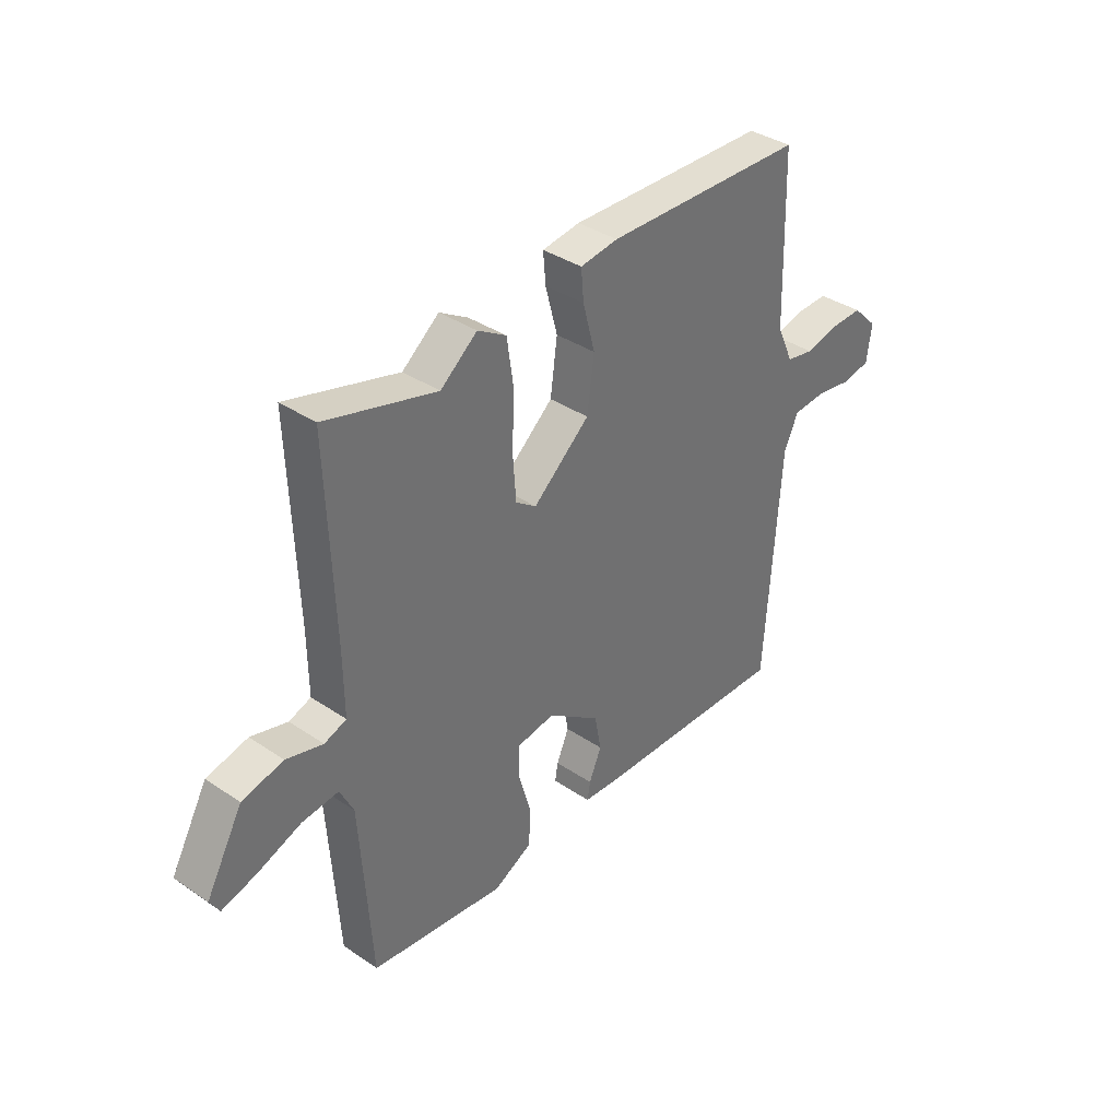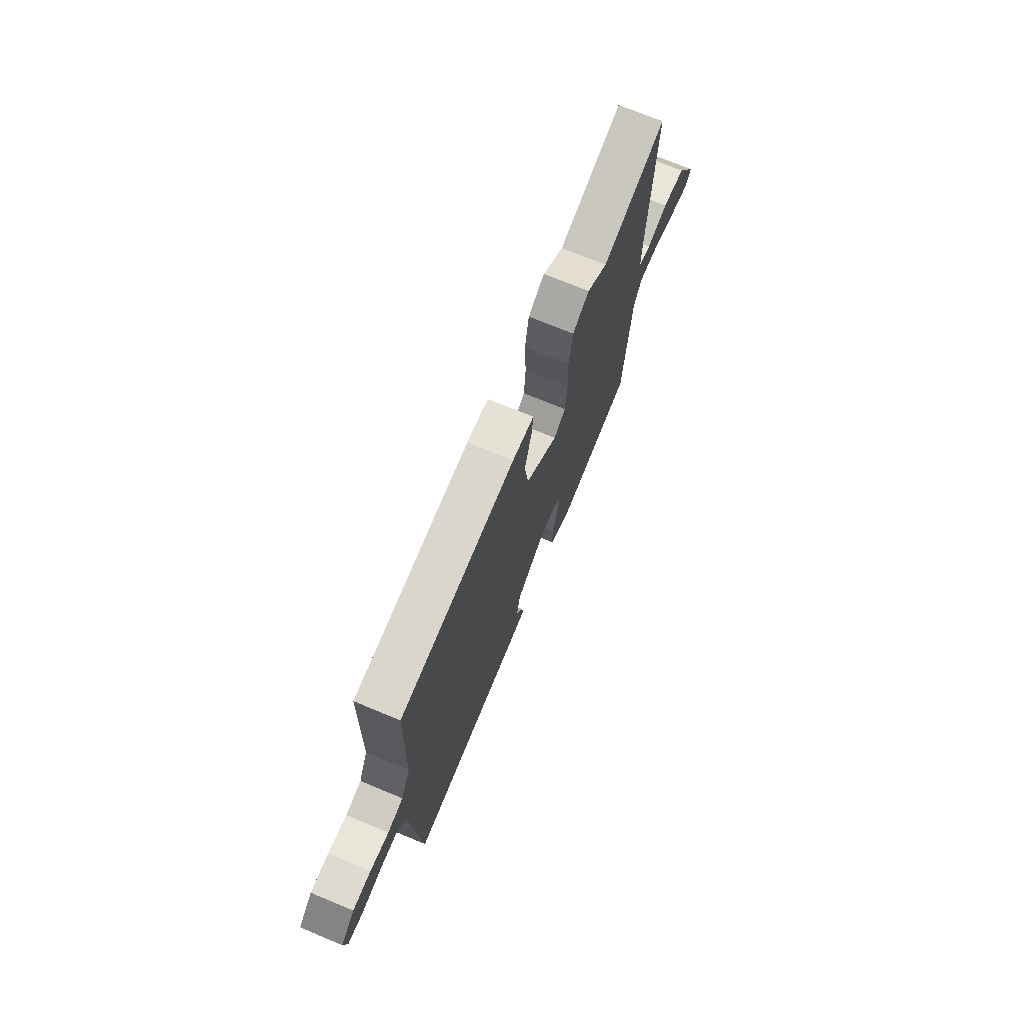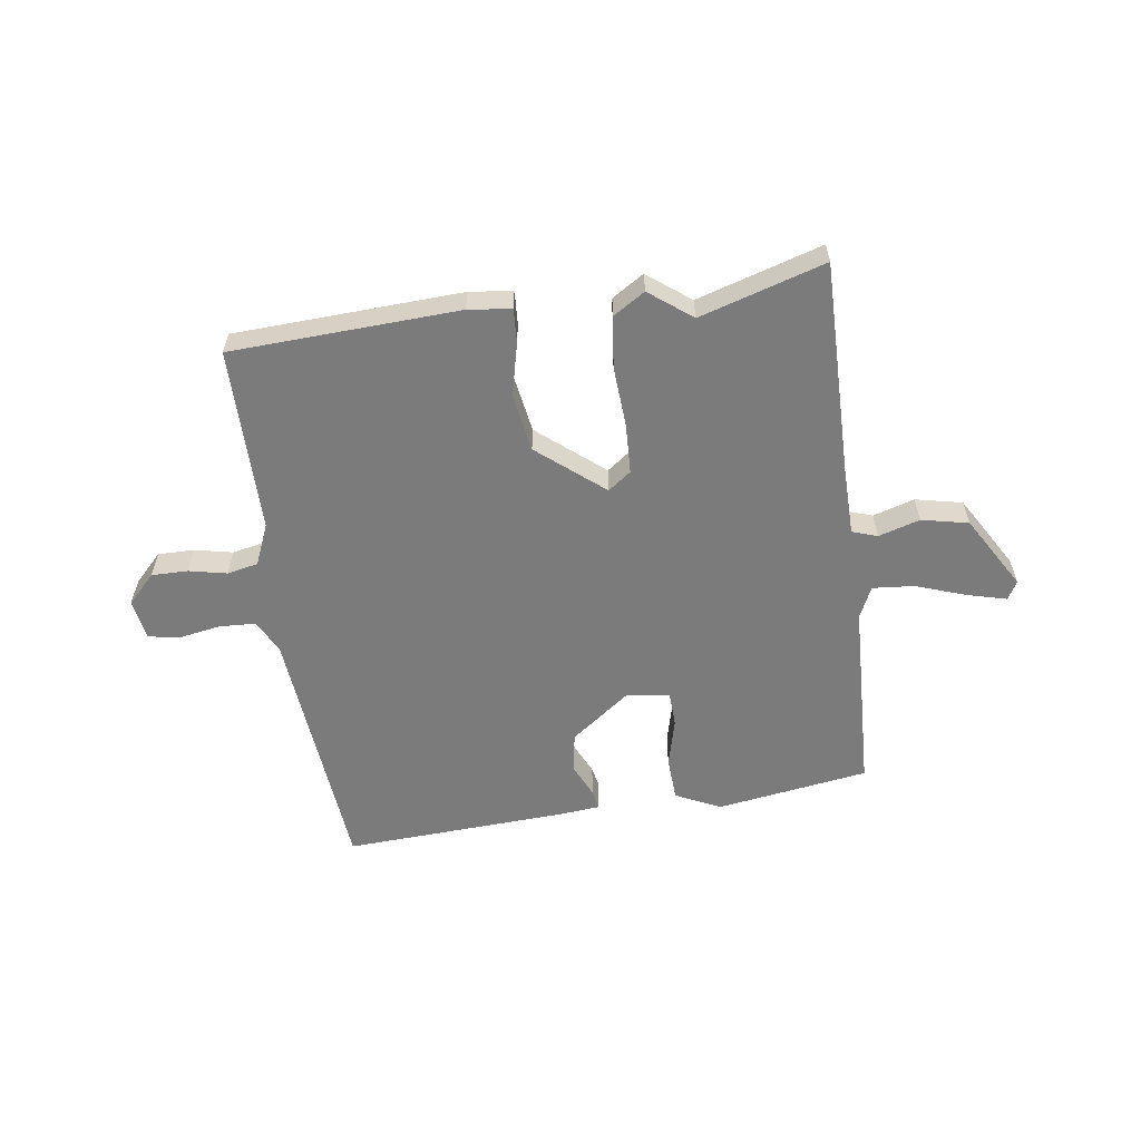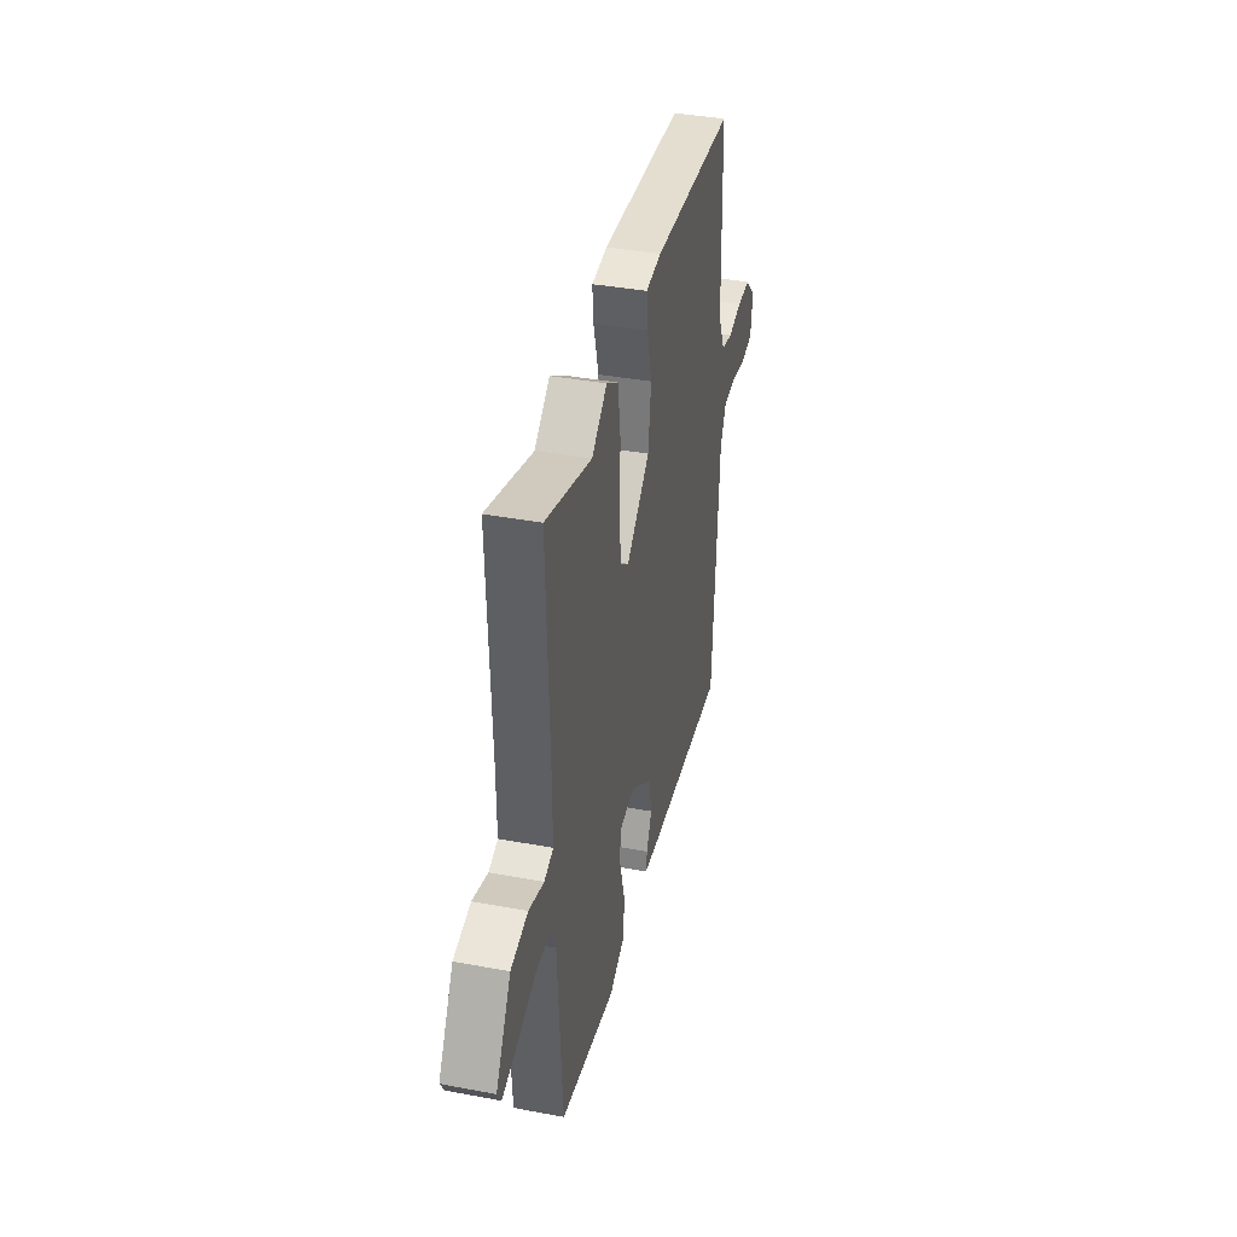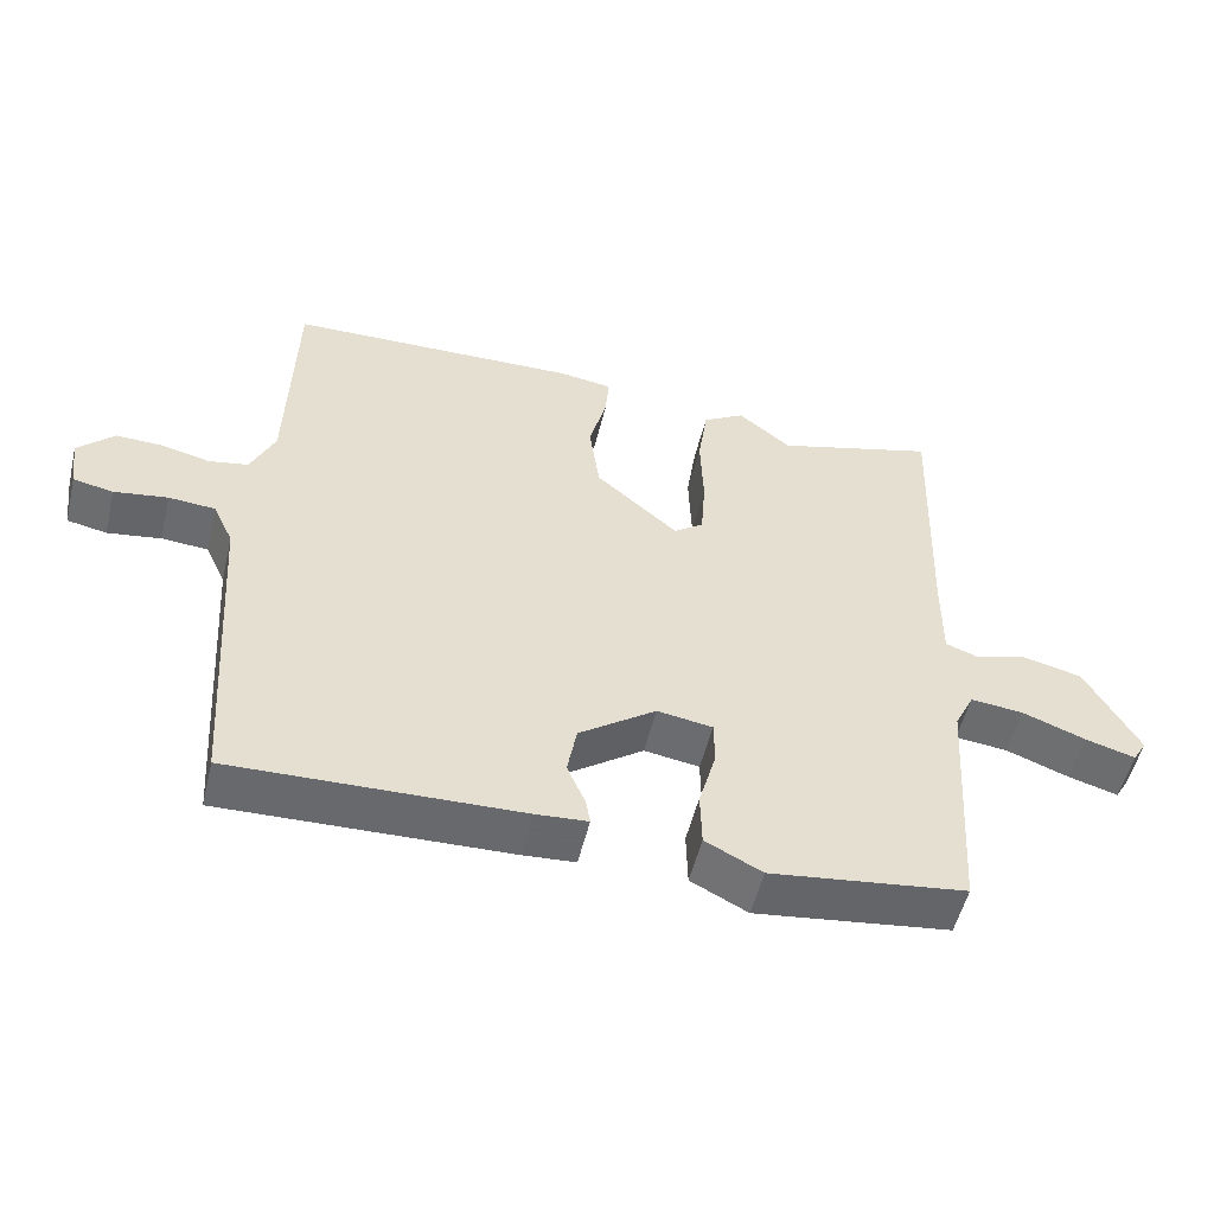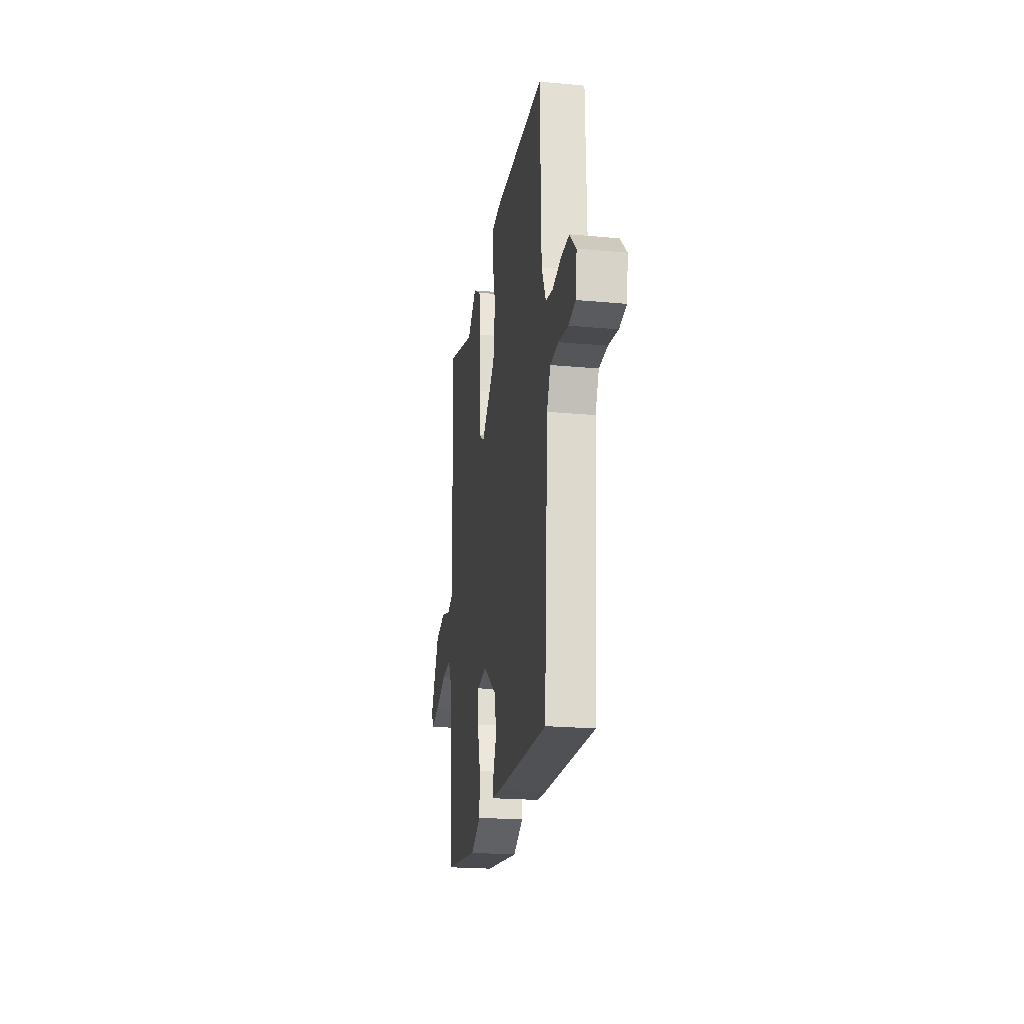
<metadata>
{"format":"obj","ext":"obj","renderer":"f3d","projection":"perspective","resolution":1024,"background":"white","views":[{"elev":37.0,"azim":131.1,"up":"+Z"},{"elev":72.8,"azim":-67.5,"up":"+Z"},{"elev":-58.5,"azim":9.5,"up":"+Y"},{"elev":37.7,"azim":103.5,"up":"+Z"},{"elev":-52.9,"azim":-13.5,"up":"+Z"},{"elev":-21.6,"azim":-99.2,"up":"+Z"}]}
</metadata>
<code>
v -0.447 0.07 0.514
v -0.047 0.07 0.523
v 0.028 0.07 0.512
v 0.023 0.07 0.452
v -0.001 0.07 0.361
v 0.013 0.07 0.258
v 0.126 0.07 0.16
v 0.167 0.07 0.189
v 0.173 0.07 0.276
v 0.169 0.07 0.383
v 0.182 0.07 0.473
v 0.239 0.07 0.507
v 0.312 0.07 0.448
v 0.533 0.07 0.509
v 0.52 0.07 0.136
v 0.519 0.07 0.013
v 0.563 0.07 -0.003
v 0.636 0.07 0.017
v 0.718 0.07 -0.003
v 0.791 0.07 -0.134
v 0.772 0.07 -0.166
v 0.703 0.07 -0.146
v 0.616 0.07 -0.113
v 0.543 0.07 -0.105
v 0.516 0.07 -0.16
v 0.494 0.07 -0.5
v 0.225 0.07 -0.534
v 0.147 0.07 -0.494
v 0.145 0.07 -0.417
v 0.169 0.07 -0.332
v 0.168 0.07 -0.27
v 0.092 0.07 -0.258
v -0.014 0.07 -0.333
v -0.027 0.07 -0.404
v -0.002 0.07 -0.462
v 0.004 0.07 -0.497
v -0.068 0.07 -0.502
v -0.463 0.07 -0.513
v -0.493 0.07 -0.061
v -0.521 0.07 -0.001
v -0.585 0.07 0.004
v -0.659 0.07 -0.007
v -0.714 0.07 0.004
v -0.724 0.07 0.076
v -0.674 0.07 0.125
v -0.61 0.07 0.123
v -0.544 0.07 0.107
v -0.489 0.07 0.117
v -0.456 0.07 0.189
v -0.447 0 0.514
v -0.047 0 0.523
v 0.028 0 0.512
v 0.023 0 0.452
v -0.001 0 0.361
v 0.013 0 0.258
v 0.126 0 0.16
v 0.167 0 0.189
v 0.173 0 0.276
v 0.169 0 0.383
v 0.182 0 0.473
v 0.239 0 0.507
v 0.312 0 0.448
v 0.533 0 0.509
v 0.52 0 0.136
v 0.519 0 0.013
v 0.563 0 -0.003
v 0.636 0 0.017
v 0.718 0 -0.003
v 0.791 0 -0.134
v 0.772 0 -0.166
v 0.703 0 -0.146
v 0.616 0 -0.113
v 0.543 0 -0.105
v 0.516 0 -0.16
v 0.494 0 -0.5
v 0.225 0 -0.534
v 0.147 0 -0.494
v 0.145 0 -0.417
v 0.169 0 -0.332
v 0.168 0 -0.27
v 0.092 0 -0.258
v -0.014 0 -0.333
v -0.027 0 -0.404
v -0.002 0 -0.462
v 0.004 0 -0.497
v -0.068 0 -0.502
v -0.463 0 -0.513
v -0.493 0 -0.061
v -0.521 0 -0.001
v -0.585 0 0.004
v -0.659 0 -0.007
v -0.714 0 0.004
v -0.724 0 0.076
v -0.674 0 0.125
v -0.61 0 0.123
v -0.544 0 0.107
v -0.489 0 0.117
v -0.456 0 0.189
f 45 46 47
f 44 45 47
f 43 44 47
f 42 43 47
f 41 42 47
f 40 41 47 48
f 39 40 48 49
f 38 39 49
f 37 38 49
f 36 37 49
f 35 36 49
f 34 35 49
f 28 29 30
f 27 28 30
f 26 27 30
f 25 26 30
f 24 25 30 31
f 21 22 23
f 20 21 23
f 19 20 23
f 18 19 23
f 17 18 23
f 16 17 23 24
f 13 14 15
f 13 15 16
f 12 13 16
f 11 12 16
f 10 11 16
f 9 10 16
f 16 24 31
f 9 16 31
f 8 9 31
f 3 4 5
f 2 3 5
f 1 2 5
f 49 1 5
f 49 5 6
f 34 49 6
f 33 34 6
f 7 8 31 32
f 6 7 32 33
f 96 95 94
f 96 94 93
f 96 93 92
f 96 92 91
f 96 91 90
f 97 96 90 89
f 98 97 89 88
f 98 88 87
f 98 87 86
f 98 86 85
f 98 85 84
f 98 84 83
f 79 78 77
f 79 77 76
f 79 76 75
f 79 75 74
f 80 79 74 73
f 72 71 70
f 72 70 69
f 72 69 68
f 72 68 67
f 72 67 66
f 73 72 66 65
f 64 63 62
f 65 64 62
f 65 62 61
f 65 61 60
f 65 60 59
f 65 59 58
f 80 73 65
f 80 65 58
f 80 58 57
f 54 53 52
f 54 52 51
f 54 51 50
f 54 50 98
f 55 54 98
f 55 98 83
f 55 83 82
f 81 80 57 56
f 82 81 56 55
f 1 50 51 2
f 2 51 52 3
f 3 52 53 4
f 4 53 54 5
f 5 54 55 6
f 6 55 56 7
f 7 56 57 8
f 8 57 58 9
f 9 58 59 10
f 10 59 60 11
f 11 60 61 12
f 12 61 62 13
f 13 62 63 14
f 14 63 64 15
f 15 64 65 16
f 16 65 66 17
f 17 66 67 18
f 18 67 68 19
f 19 68 69 20
f 20 69 70 21
f 21 70 71 22
f 22 71 72 23
f 23 72 73 24
f 24 73 74 25
f 25 74 75 26
f 26 75 76 27
f 27 76 77 28
f 28 77 78 29
f 29 78 79 30
f 30 79 80 31
f 31 80 81 32
f 32 81 82 33
f 33 82 83 34
f 34 83 84 35
f 35 84 85 36
f 36 85 86 37
f 37 86 87 38
f 38 87 88 39
f 39 88 89 40
f 40 89 90 41
f 41 90 91 42
f 42 91 92 43
f 43 92 93 44
f 44 93 94 45
f 45 94 95 46
f 46 95 96 47
f 47 96 97 48
f 48 97 98 49
f 49 98 50 1

</code>
